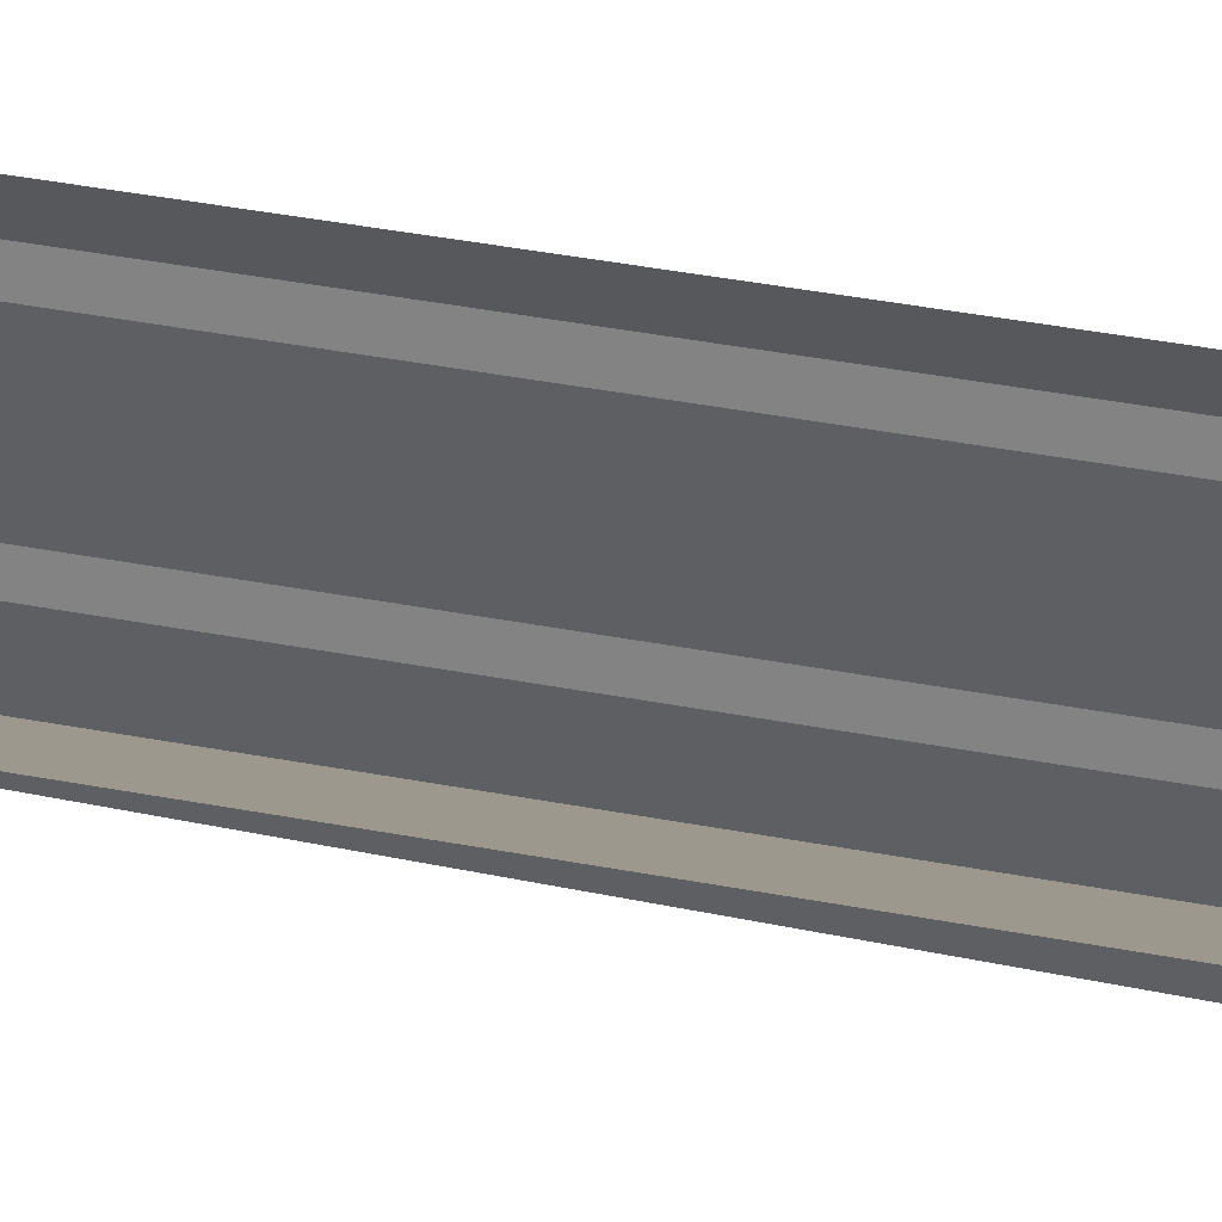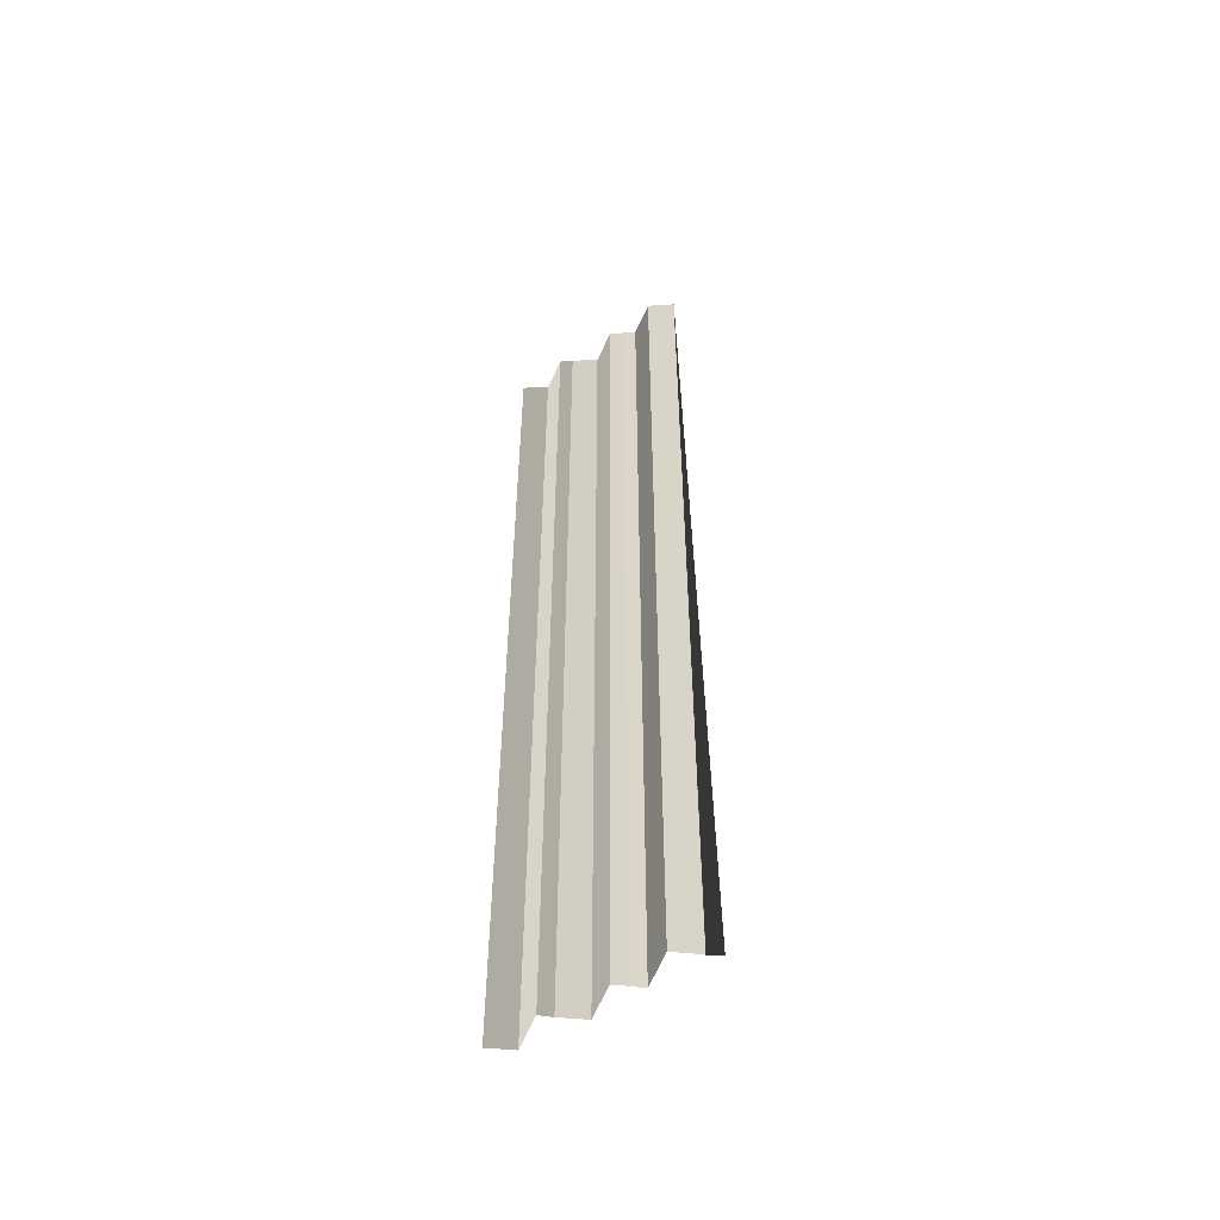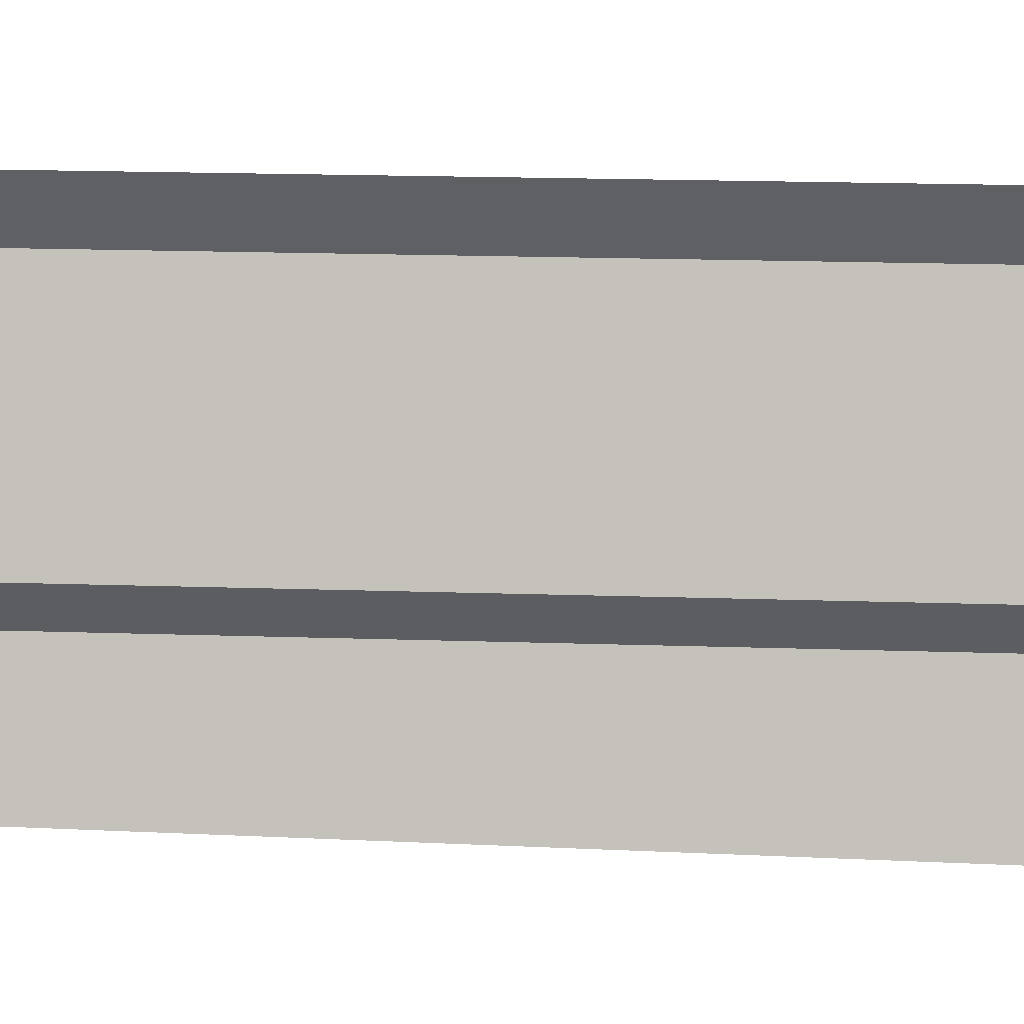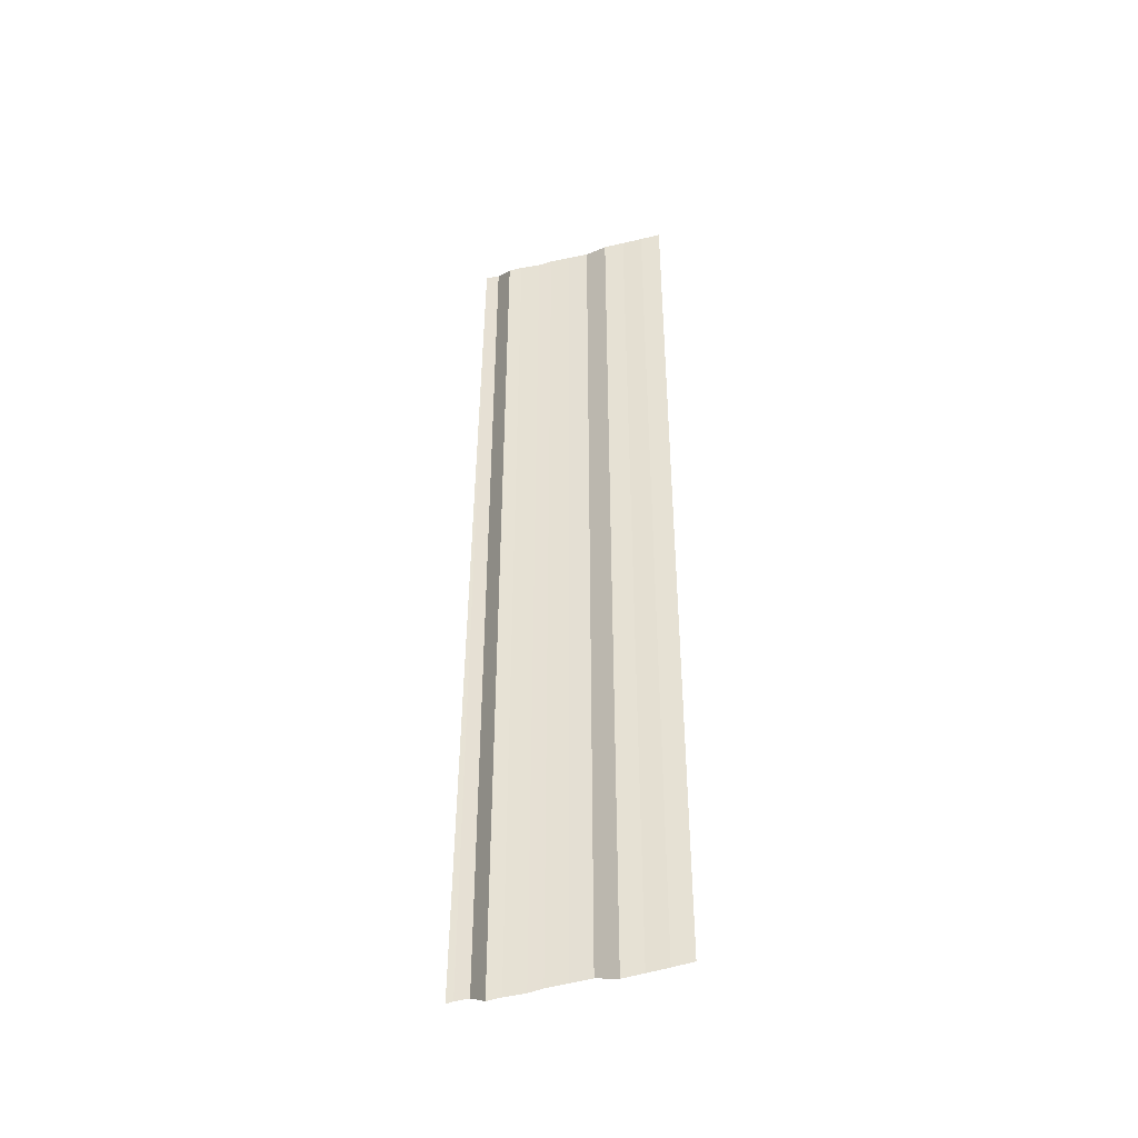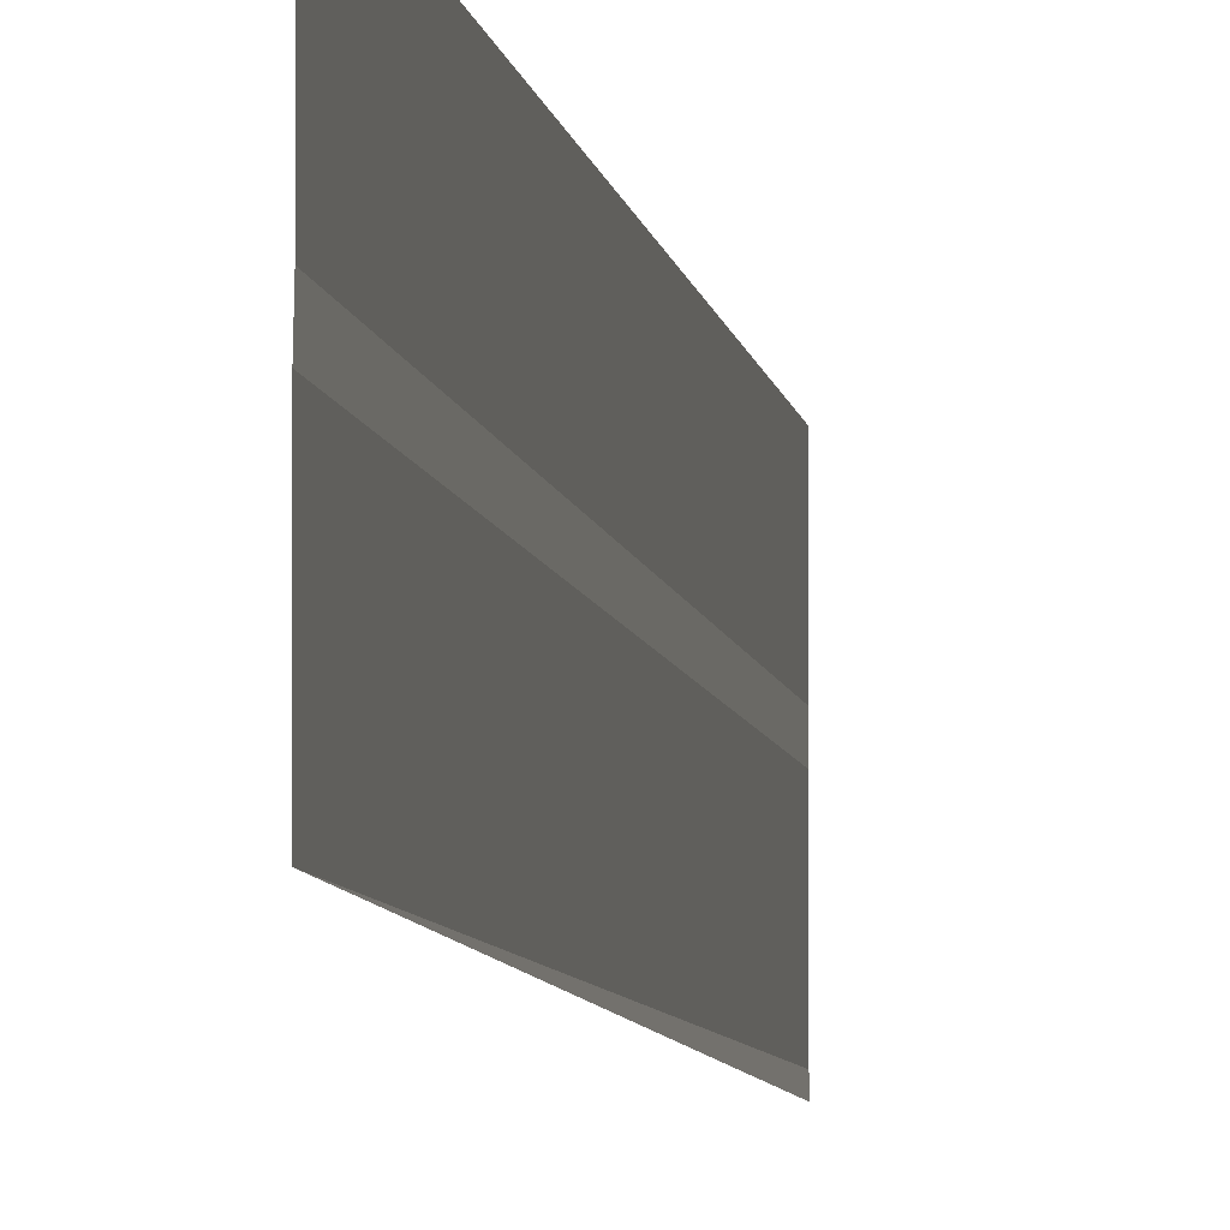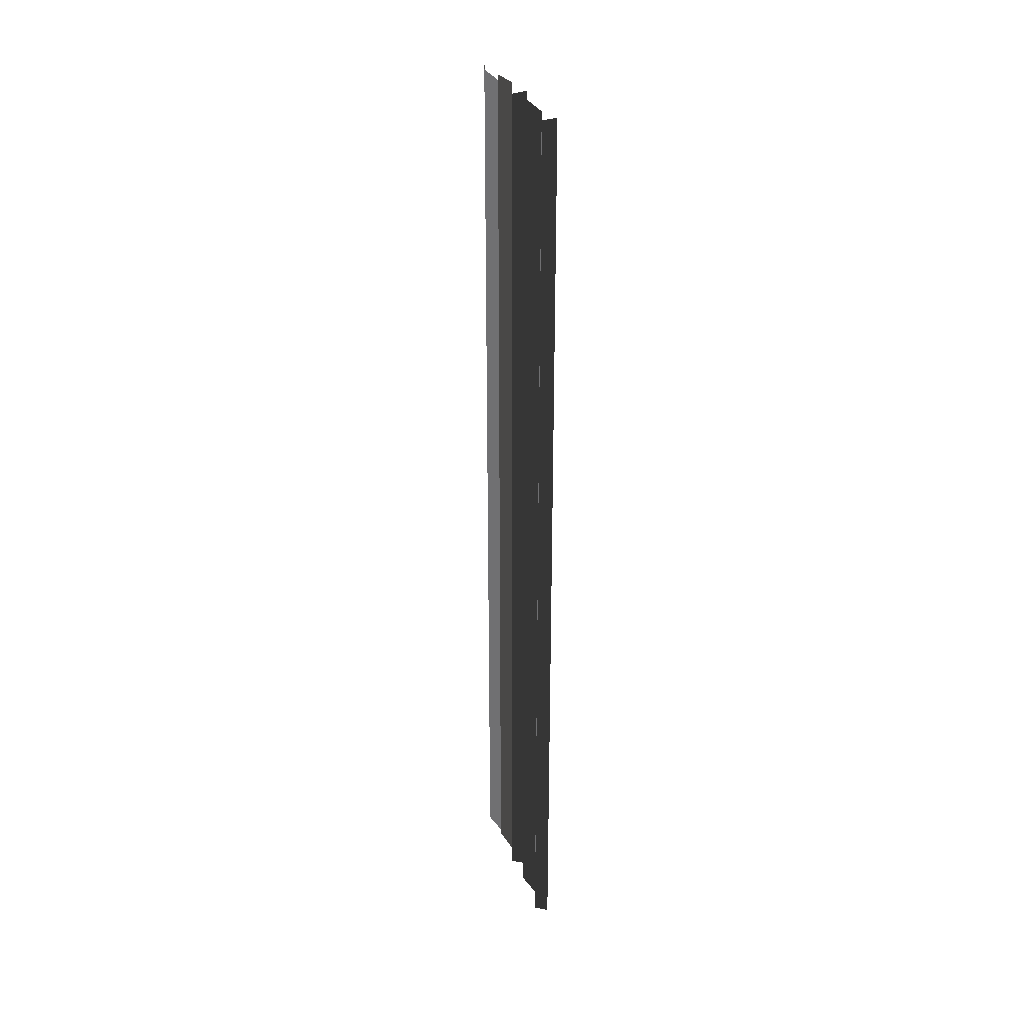
<metadata>
{"format":"obj","ext":"obj","renderer":"f3d","projection":"perspective","resolution":1024,"background":"white","views":[{"elev":42.3,"azim":-77.4,"up":"+Z"},{"elev":-51.5,"azim":126.2,"up":"+Y"},{"elev":10.6,"azim":-84.0,"up":"+Z"},{"elev":-42.1,"azim":-72.1,"up":"+Y"},{"elev":-6.0,"azim":-172.1,"up":"+Z"},{"elev":29.5,"azim":161.5,"up":"+Y"}]}
</metadata>
<code>
o 2942
v 2200 1867 4.189
v 2200 1867 4.189
v 2200 1867 4.189
v 2200 1867 4.189
v 2200 1867 4.189
v 2200 1867 4.189
v 2200 1867 4.189
v 2200 1867 4.189
v 2200 1867 4.189
v 2200 1867 4.189
v 2200 1867 4.189
v 2200 1867 4.189
v 2200 1867 4.189
v 2200 1867 4.189
v 2200 1867 4.189
v 2200 1867 4.189
v 2200 1867 4.189
v 2200 1867 4.189
v 2200 1867 4.189
v 2200 1867 4.189
v 2200 1867 4.189
v 2200 1867 4.189
v 2200 1867 4.189
v 2200 1867 4.189
v 2200 1867 4.189
v 2200 1867 4.189
v 2200 1867 4.189
v 2200 1867 4.189
v 2200 1867 4.189
v 2200 1867 4.189
v 2200 1867 4.189
v 2200 1867 4.189
v 2200 1867 4.188
v 2200 1867 4.189
v 2200 1867 4.188
v 2200 1867 4.189
v 2200 1867 4.189
v 2200 1867 4.188
v 2200 1867 4.189
v 2200 1867 4.188
v 2200 1867 4.188
v 2200 1867 4.188
v 2200 1867 4.188
v 2200 1867 4.188
v 2200 1867 4.188
v 2200 1867 4.188
v 2200 1867 4.188
v 2200 1867 4.188
v 2200 1867 4.188
v 2200 1867 4.188
v 2200 1867 4.188
v 2200 1867 4.188
v 2200 1867 4.188
v 2200 1867 4.188
v 2200 1867 4.188
v 2200 1867 4.188
v 2200 1867 4.188
v 2200 1867 4.188
v 2200 1867 4.188
v 2200 1867 4.188
v 2200 1867 4.188
v 2200 1867 4.188
v 2200 1867 4.188
v 2200 1867 4.188
v 2200 1867 4.188
v 2200 1867 4.188
v 2200 1867 4.188
v 2200 1867 4.188
v 2200 1867 4.188
v 2200 1867 4.188
v 2200 1867 4.188
v 2200 1867 4.188
v 2200 1867 4.188
v 2200 1867 4.188
v 2200 1867 4.188
v 2200 1867 4.188
v 2200 1867 4.188
v 2200 1867 4.188
v 2200 1867 4.188
v 2200 1867 4.188
v 2200 1867 4.188
v 2200 1867 4.188
v 2200 1867 4.188
v 2200 1867 4.188
v 2200 1867 4.188
v 2200 1867 4.188
v 2200 1867 4.188
v 2200 1867 4.188
v 2200 1867 4.188
v 2200 1867 4.188
v 2200 1867 4.188
v 2200 1867 4.188
v 2200 1867 4.187
v 2200 1867 4.187
v 2200 1867 4.188
v 2200 1867 4.188
v 2200 1867 4.187
v 2200 1867 4.187
v 2200 1867 4.187
v 2200 1867 4.187
v 2200 1867 4.187
v 2200 1867 4.187
v 2200 1867 4.187
v 2200 1867 4.187
v 2200 1867 4.187
v 2200 1867 4.187
v 2200 1867 4.187
v 2200 1867 4.187
v 2200 1867 4.187
v 2200 1867 4.187
v 2200 1867 4.187
f 1 2 3
f 3 4 5
f 6 7 8
f 8 9 10
f 11 12 13
f 13 14 15
f 16 17 18
f 18 19 20
f 21 22 23
f 23 24 25
f 26 27 28
f 28 29 30
f 31 32 33
f 33 34 35
f 36 37 38
f 38 39 40
f 41 42 43
f 43 44 45
f 46 47 48
f 48 49 50
f 51 52 53
f 53 54 55
f 56 57 58
f 58 59 60
f 61 62 63
f 63 64 65
f 66 67 68
f 68 69 70
f 71 72 73
f 73 74 75
f 76 77 78
f 78 79 80
f 81 82 83
f 83 84 85
f 86 87 88
f 88 89 90
f 91 92 93
f 94 92 93
f 95 96 93
f 94 97 98
f 98 99 100
f 101 92 102
f 101 103 104
f 104 105 106
f 107 108 109
f 110 111 109

</code>
